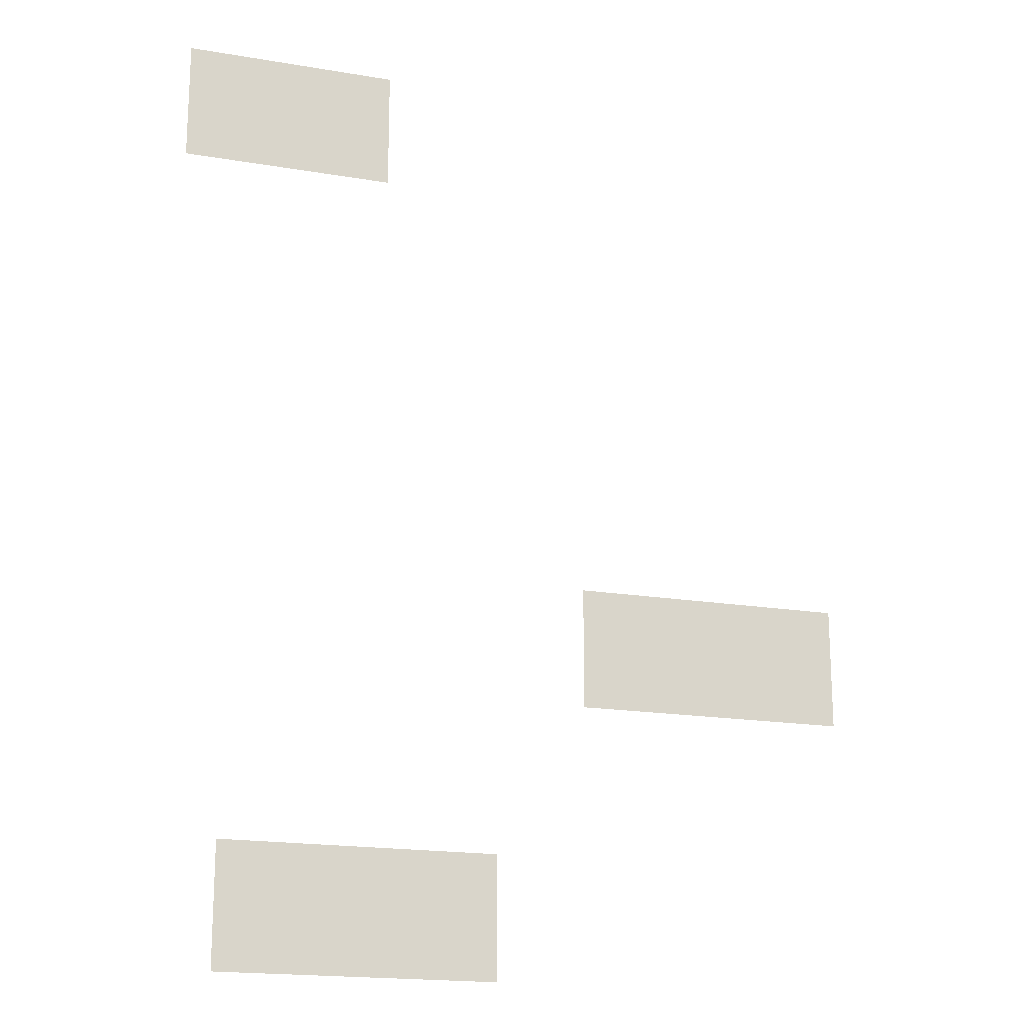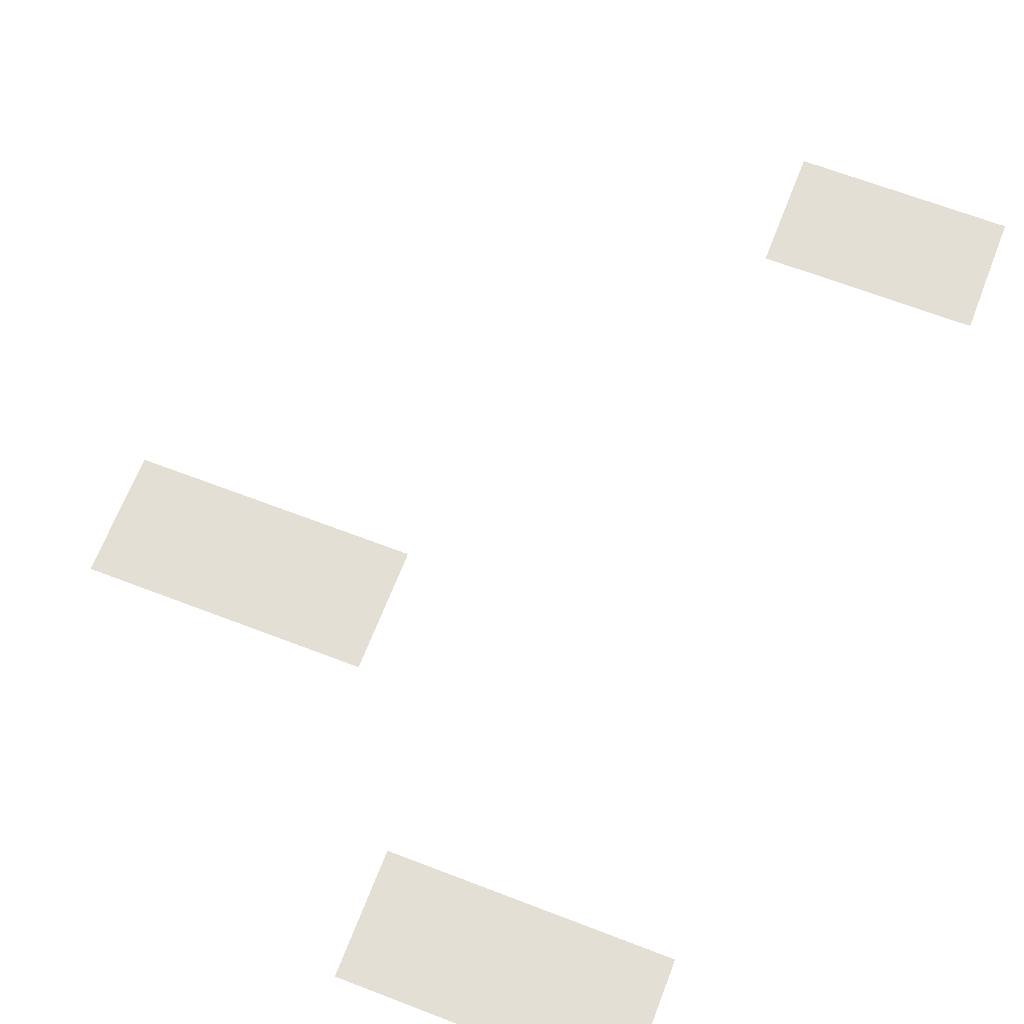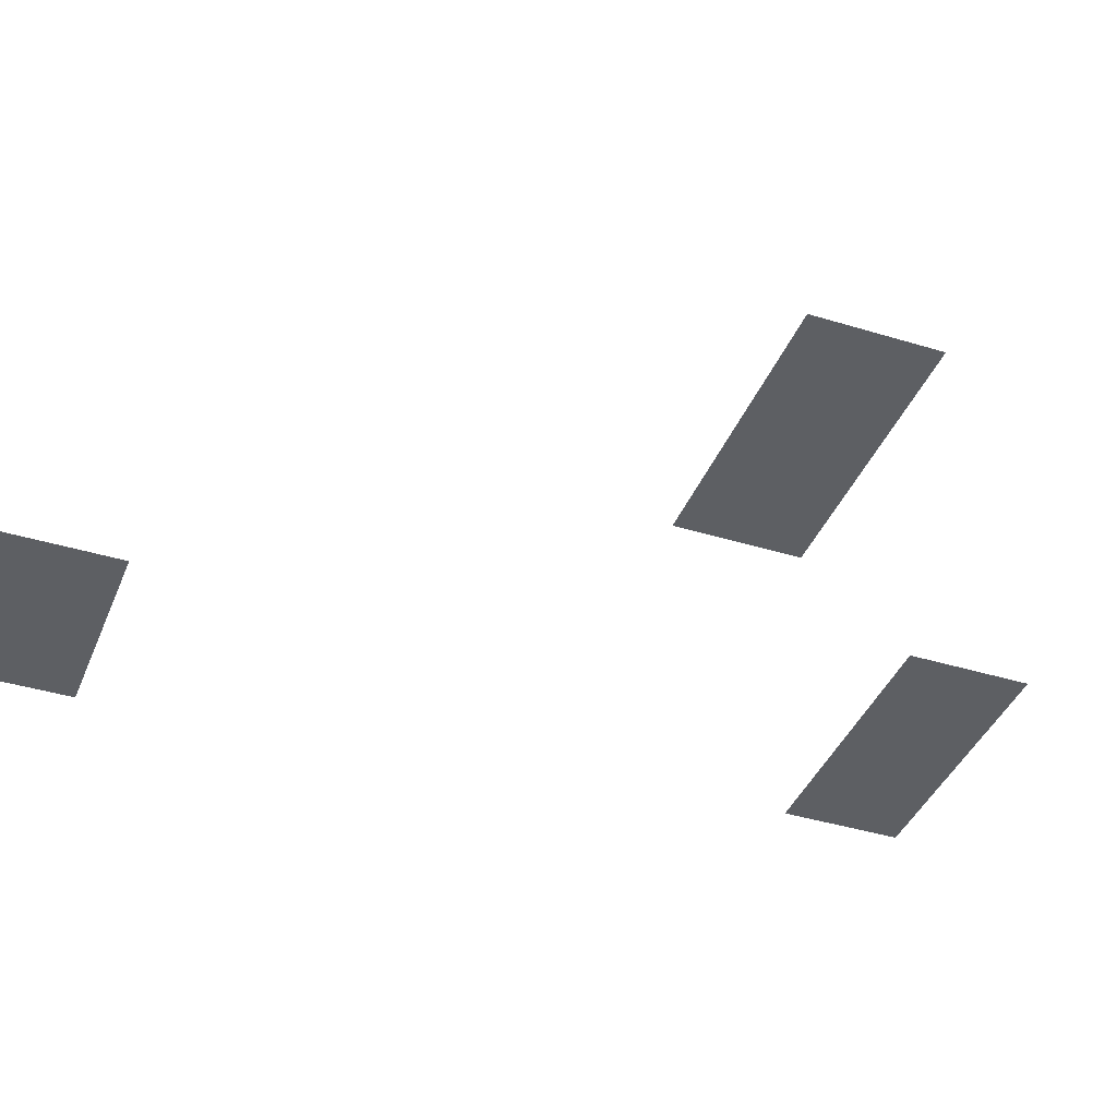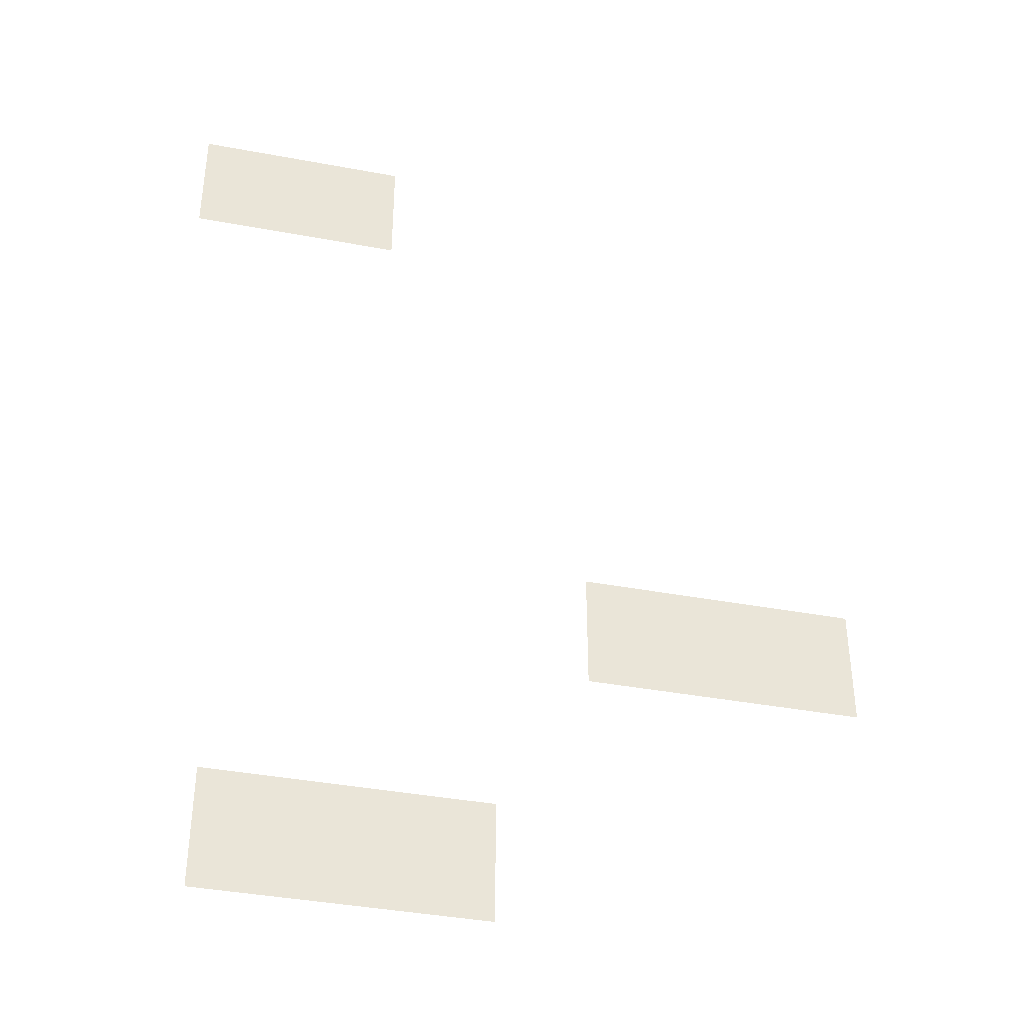
<metadata>
{"format":"obj","ext":"obj","renderer":"f3d","projection":"perspective","resolution":1024,"background":"white","views":[{"elev":-18.5,"azim":162.0,"up":"+Y"},{"elev":66.3,"azim":21.1,"up":"+Z"},{"elev":-39.8,"azim":-110.8,"up":"+Z"},{"elev":-39.6,"azim":166.9,"up":"+Y"}]}
</metadata>
<code>
v -10 -3 0
v -11 -3 0
v -11 -2 0
v -10 -2 0
v -9 -3 0
v -10 -3 0
v -10 -2 0
v -9 -2 0
v -8 -3 0
v -9 -3 0
v -9 -2 0
v -8 -2 0
v -7 -3 0
v -8 -3 0
v -8 -2 0
v -7 -2 0
v -6 -3 0
v -7 -3 0
v -7 -2 0
v -6 -2 0
v -5 -3 0
v -6 -3 0
v -6 -2 0
v -5 -2 0
v -4 -3 0
v -5 -3 0
v -5 -2 0
v -4 -2 0
v -10 -4 0
v -11 -4 0
v -11 -3 0
v -10 -3 0
v -9 -4 0
v -10 -4 0
v -10 -3 0
v -9 -3 0
v -8 -4 0
v -9 -4 0
v -9 -3 0
v -8 -3 0
v -7 -4 0
v -8 -4 0
v -8 -3 0
v -7 -3 0
v -6 -4 0
v -7 -4 0
v -7 -3 0
v -6 -3 0
v -5 -4 0
v -6 -4 0
v -6 -3 0
v -5 -3 0
v -4 -4 0
v -5 -4 0
v -5 -3 0
v -4 -3 0
v -10 -5 0
v -11 -5 0
v -11 -4 0
v -10 -4 0
v -9 -5 0
v -10 -5 0
v -10 -4 0
v -9 -4 0
v -8 -5 0
v -9 -5 0
v -9 -4 0
v -8 -4 0
v -7 -5 0
v -8 -5 0
v -8 -4 0
v -7 -4 0
v -6 -5 0
v -7 -5 0
v -7 -4 0
v -6 -4 0
v -5 -5 0
v -6 -5 0
v -6 -4 0
v -5 -4 0
v -4 -5 0
v -5 -5 0
v -5 -4 0
v -4 -4 0
v -10 -6 0
v -11 -6 0
v -11 -5 0
v -10 -5 0
v -9 -6 0
v -10 -6 0
v -10 -5 0
v -9 -5 0
v -8 -6 0
v -9 -6 0
v -9 -5 0
v -8 -5 0
v -7 -6 0
v -8 -6 0
v -8 -5 0
v -7 -5 0
v -6 -6 0
v -7 -6 0
v -7 -5 0
v -6 -5 0
v -5 -6 0
v -6 -6 0
v -6 -5 0
v -5 -5 0
v -4 -6 0
v -5 -6 0
v -5 -5 0
v -4 -5 0
v -26 -21 0
v -27 -21 0
v -27 -20 0
v -26 -20 0
v -25 -21 0
v -26 -21 0
v -26 -20 0
v -25 -20 0
v -24 -21 0
v -25 -21 0
v -25 -20 0
v -24 -20 0
v -23 -21 0
v -24 -21 0
v -24 -20 0
v -23 -20 0
v -22 -21 0
v -23 -21 0
v -23 -20 0
v -22 -20 0
v -21 -21 0
v -22 -21 0
v -22 -20 0
v -21 -20 0
v -20 -21 0
v -21 -21 0
v -21 -20 0
v -20 -20 0
v -19 -21 0
v -20 -21 0
v -20 -20 0
v -19 -20 0
v -18 -21 0
v -19 -21 0
v -19 -20 0
v -18 -20 0
v -26 -22 0
v -27 -22 0
v -27 -21 0
v -26 -21 0
v -25 -22 0
v -26 -22 0
v -26 -21 0
v -25 -21 0
v -24 -22 0
v -25 -22 0
v -25 -21 0
v -24 -21 0
v -23 -22 0
v -24 -22 0
v -24 -21 0
v -23 -21 0
v -22 -22 0
v -23 -22 0
v -23 -21 0
v -22 -21 0
v -21 -22 0
v -22 -22 0
v -22 -21 0
v -21 -21 0
v -20 -22 0
v -21 -22 0
v -21 -21 0
v -20 -21 0
v -19 -22 0
v -20 -22 0
v -20 -21 0
v -19 -21 0
v -18 -22 0
v -19 -22 0
v -19 -21 0
v -18 -21 0
v -26 -23 0
v -27 -23 0
v -27 -22 0
v -26 -22 0
v -25 -23 0
v -26 -23 0
v -26 -22 0
v -25 -22 0
v -24 -23 0
v -25 -23 0
v -25 -22 0
v -24 -22 0
v -23 -23 0
v -24 -23 0
v -24 -22 0
v -23 -22 0
v -22 -23 0
v -23 -23 0
v -23 -22 0
v -22 -22 0
v -21 -23 0
v -22 -23 0
v -22 -22 0
v -21 -22 0
v -20 -23 0
v -21 -23 0
v -21 -22 0
v -20 -22 0
v -19 -23 0
v -20 -23 0
v -20 -22 0
v -19 -22 0
v -18 -23 0
v -19 -23 0
v -19 -22 0
v -18 -22 0
v -26 -24 0
v -27 -24 0
v -27 -23 0
v -26 -23 0
v -25 -24 0
v -26 -24 0
v -26 -23 0
v -25 -23 0
v -24 -24 0
v -25 -24 0
v -25 -23 0
v -24 -23 0
v -23 -24 0
v -24 -24 0
v -24 -23 0
v -23 -23 0
v -22 -24 0
v -23 -24 0
v -23 -23 0
v -22 -23 0
v -21 -24 0
v -22 -24 0
v -22 -23 0
v -21 -23 0
v -20 -24 0
v -21 -24 0
v -21 -23 0
v -20 -23 0
v -19 -24 0
v -20 -24 0
v -20 -23 0
v -19 -23 0
v -18 -24 0
v -19 -24 0
v -19 -23 0
v -18 -23 0
v -14 -30 0
v -15 -30 0
v -15 -29 0
v -14 -29 0
v -13 -30 0
v -14 -30 0
v -14 -29 0
v -13 -29 0
v -12 -30 0
v -13 -30 0
v -13 -29 0
v -12 -29 0
v -11 -30 0
v -12 -30 0
v -12 -29 0
v -11 -29 0
v -10 -30 0
v -11 -30 0
v -11 -29 0
v -10 -29 0
v -9 -30 0
v -10 -30 0
v -10 -29 0
v -9 -29 0
v -8 -30 0
v -9 -30 0
v -9 -29 0
v -8 -29 0
v -7 -30 0
v -8 -30 0
v -8 -29 0
v -7 -29 0
v -6 -30 0
v -7 -30 0
v -7 -29 0
v -6 -29 0
v -14 -31 0
v -15 -31 0
v -15 -30 0
v -14 -30 0
v -13 -31 0
v -14 -31 0
v -14 -30 0
v -13 -30 0
v -12 -31 0
v -13 -31 0
v -13 -30 0
v -12 -30 0
v -11 -31 0
v -12 -31 0
v -12 -30 0
v -11 -30 0
v -10 -31 0
v -11 -31 0
v -11 -30 0
v -10 -30 0
v -9 -31 0
v -10 -31 0
v -10 -30 0
v -9 -30 0
v -8 -31 0
v -9 -31 0
v -9 -30 0
v -8 -30 0
v -7 -31 0
v -8 -31 0
v -8 -30 0
v -7 -30 0
v -6 -31 0
v -7 -31 0
v -7 -30 0
v -6 -30 0
v -14 -32 0
v -15 -32 0
v -15 -31 0
v -14 -31 0
v -13 -32 0
v -14 -32 0
v -14 -31 0
v -13 -31 0
v -12 -32 0
v -13 -32 0
v -13 -31 0
v -12 -31 0
v -11 -32 0
v -12 -32 0
v -12 -31 0
v -11 -31 0
v -10 -32 0
v -11 -32 0
v -11 -31 0
v -10 -31 0
v -9 -32 0
v -10 -32 0
v -10 -31 0
v -9 -31 0
v -8 -32 0
v -9 -32 0
v -9 -31 0
v -8 -31 0
v -7 -32 0
v -8 -32 0
v -8 -31 0
v -7 -31 0
v -6 -32 0
v -7 -32 0
v -7 -31 0
v -6 -31 0
v -14 -33 0
v -15 -33 0
v -15 -32 0
v -14 -32 0
v -13 -33 0
v -14 -33 0
v -14 -32 0
v -13 -32 0
v -12 -33 0
v -13 -33 0
v -13 -32 0
v -12 -32 0
v -11 -33 0
v -12 -33 0
v -12 -32 0
v -11 -32 0
v -10 -33 0
v -11 -33 0
v -11 -32 0
v -10 -32 0
v -9 -33 0
v -10 -33 0
v -10 -32 0
v -9 -32 0
v -8 -33 0
v -9 -33 0
v -9 -32 0
v -8 -32 0
v -7 -33 0
v -8 -33 0
v -8 -32 0
v -7 -32 0
v -6 -33 0
v -7 -33 0
v -7 -32 0
v -6 -32 0
g UpperBankSentral1_mesh_0003
f 1 2 3 4
f 5 6 7 8
f 9 10 11 12
f 13 14 15 16
f 17 18 19 20
f 21 22 23 24
f 25 26 27 28
f 29 30 31 32
f 33 34 35 36
f 37 38 39 40
f 41 42 43 44
f 45 46 47 48
f 49 50 51 52
f 53 54 55 56
f 57 58 59 60
f 61 62 63 64
f 65 66 67 68
f 69 70 71 72
f 73 74 75 76
f 77 78 79 80
f 81 82 83 84
f 85 86 87 88
f 89 90 91 92
f 93 94 95 96
f 97 98 99 100
f 101 102 103 104
f 105 106 107 108
f 109 110 111 112
f 113 114 115 116
f 117 118 119 120
f 121 122 123 124
f 125 126 127 128
f 129 130 131 132
f 133 134 135 136
f 137 138 139 140
f 141 142 143 144
f 145 146 147 148
f 149 150 151 152
f 153 154 155 156
f 157 158 159 160
f 161 162 163 164
f 165 166 167 168
f 169 170 171 172
f 173 174 175 176
f 177 178 179 180
f 181 182 183 184
f 185 186 187 188
f 189 190 191 192
f 193 194 195 196
f 197 198 199 200
f 201 202 203 204
f 205 206 207 208
f 209 210 211 212
f 213 214 215 216
f 217 218 219 220
f 221 222 223 224
f 225 226 227 228
f 229 230 231 232
f 233 234 235 236
f 237 238 239 240
f 241 242 243 244
f 245 246 247 248
f 249 250 251 252
f 253 254 255 256
f 257 258 259 260
f 261 262 263 264
f 265 266 267 268
f 269 270 271 272
f 273 274 275 276
f 277 278 279 280
f 281 282 283 284
f 285 286 287 288
f 289 290 291 292
f 293 294 295 296
f 297 298 299 300
f 301 302 303 304
f 305 306 307 308
f 309 310 311 312
f 313 314 315 316
f 317 318 319 320
f 321 322 323 324
f 325 326 327 328
f 329 330 331 332
f 333 334 335 336
f 337 338 339 340
f 341 342 343 344
f 345 346 347 348
f 349 350 351 352
f 353 354 355 356
f 357 358 359 360
f 361 362 363 364
f 365 366 367 368
f 369 370 371 372
f 373 374 375 376
f 377 378 379 380
f 381 382 383 384
f 385 386 387 388
f 389 390 391 392
f 393 394 395 396
f 397 398 399 400

</code>
